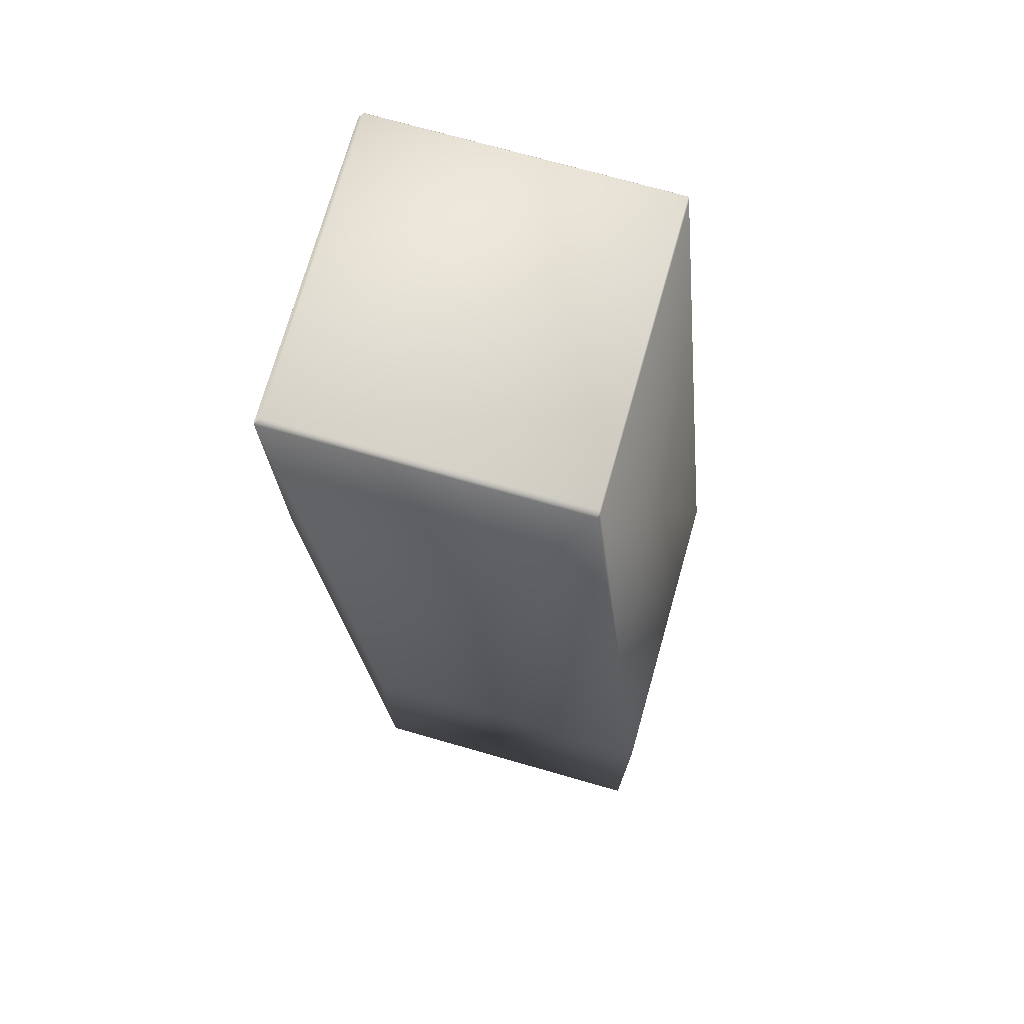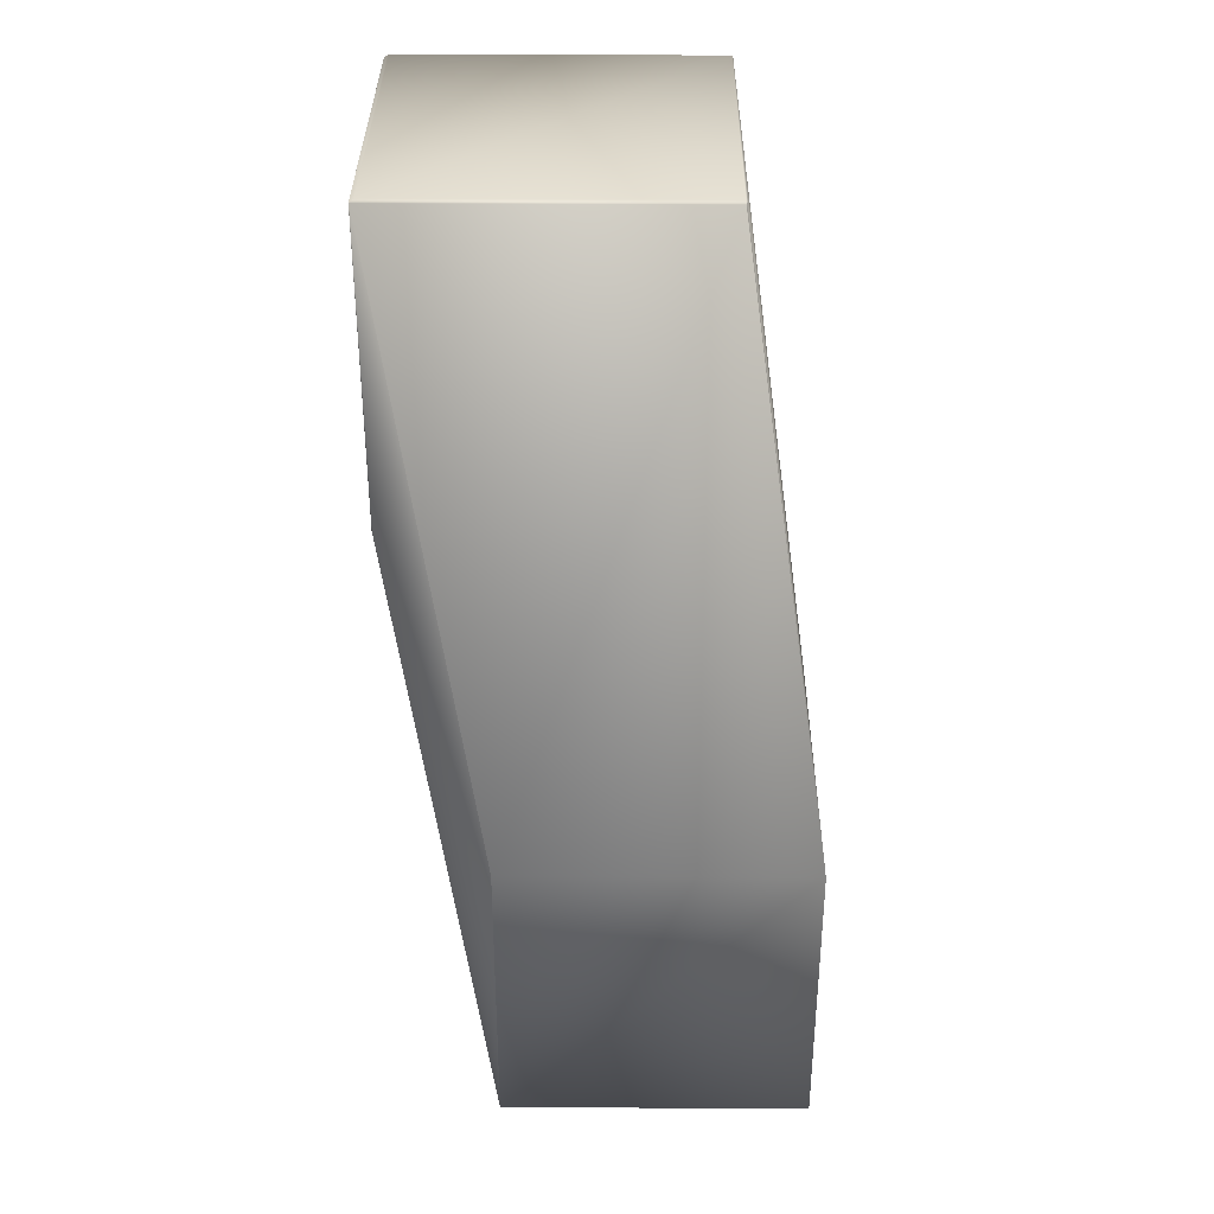
<metadata>
{"format":"obj","ext":"obj","renderer":"f3d","projection":"perspective","resolution":1024,"background":"white","views":[{"elev":73.5,"azim":-74.1,"up":"+Z"},{"elev":34.8,"azim":-89.5,"up":"+Z"}]}
</metadata>
<code>
v 0.05436 0.04685 0.2348
v 0.05436 0.04686 0.2348
v 0.05444 -0.05314 0.2348
v 0.05437 0.04688 0.2348
v 0.05438 0.04688 0.2348
v 0.05438 0.04689 0.2348
v 0.05439 0.0469 0.2348
v 0.05439 0.0469 0.2348
v 0.0544 0.04691 0.2348
v 0.05441 0.04692 0.2348
v 0.05441 0.04693 0.2348
v 0.05441 0.04693 0.2348
v 0.05442 0.04694 0.2348
v 0.05442 0.04694 0.2348
v 0.05443 0.04695 0.2348
v 0.05443 0.04695 0.2348
v 0.05443 0.04696 0.2348
v 0.05444 0.04697 0.2348
v 0.05444 0.04697 0.2348
v 0.05445 0.04698 0.2348
v 0.05445 0.04698 0.2348
v 0.05445 0.04699 0.2348
v 0.05446 0.047 0.2348
v 0.05446 0.047 0.2348
v 0.05447 0.04701 0.2348
v 0.05447 0.04701 0.2348
v 0.05447 0.04702 0.2348
v 0.05448 0.04702 0.2348
v 0.05448 0.04703 0.2348
v 0.05438 -0.05313 0.2348
v -0.04562 -0.05312 0.2348
v 0.05438 -0.05313 0.2348
v 0.05439 -0.05312 0.2348
v 0.05439 -0.05312 0.2348
v 0.05439 -0.05312 0.2348
v 0.0544 -0.05312 0.2348
v 0.0544 -0.05312 0.2348
v 0.0544 -0.05312 0.2348
v 0.05441 -0.05312 0.2348
v 0.05441 -0.05312 0.2348
v 0.05441 -0.05312 0.2348
v 0.05442 -0.05312 0.2348
v 0.05442 -0.05313 0.2348
v 0.05443 -0.05313 0.2348
v 0.05443 -0.05313 0.2348
v 0.05443 -0.05314 0.2348
v -0.04565 0.04685 0.2348
v -0.04564 0.04686 0.2348
v -0.04564 0.04686 0.2348
v -0.04564 0.04687 0.2348
v -0.04564 0.04687 0.2348
v -0.04563 0.04688 0.2348
v -0.04563 0.04688 0.2348
v -0.04563 0.04689 0.2348
v -0.04563 0.04689 0.2348
v -0.04562 0.0469 0.2348
v -0.04562 0.0469 0.2348
v -0.04562 0.04691 0.2348
v -0.04562 0.04691 0.2348
v -0.04562 0.04692 0.2348
v -0.04562 0.04692 0.2348
v -0.04562 0.04693 0.2348
v -0.04562 0.04693 0.2348
v -0.04563 0.04694 0.2348
v -0.04563 0.04694 0.2348
v -0.04563 0.04695 0.2348
v -0.04563 0.04695 0.2348
v -0.04564 0.04696 0.2348
v -0.04564 0.04697 0.2348
v -0.04564 0.04697 0.2348
v 0.05436 0.04686 0.2348
v 0.05444 -0.05315 0.2348
v 0.05437 0.04687 0.2348
v 0.05437 0.04687 0.2348
v 0.05439 0.04689 0.2348
v 0.0544 0.04691 0.2348
v 0.0544 0.04692 0.2348
v 0.05455 0.04713 0.2348
v 0.05448 0.04704 0.2348
v 0.05449 0.04704 0.2348
v 0.05449 0.04705 0.2348
v 0.0545 0.04705 0.2348
v 0.0545 0.04706 0.2348
v 0.0545 0.04706 0.2348
v 0.05451 0.04707 0.2348
v 0.05451 0.04707 0.2348
v 0.05451 0.04707 0.2348
v 0.05452 0.04708 0.2348
v 0.05452 0.04708 0.2348
v 0.05452 0.04709 0.2348
v 0.05452 0.04709 0.2348
v 0.05453 0.04709 0.2348
v 0.05453 0.0471 0.2348
v 0.05453 0.0471 0.2348
v 0.05454 0.04711 0.2348
v 0.05454 0.04711 0.2348
v 0.05454 0.04711 0.2348
v 0.05454 0.04711 0.2348
v 0.05454 0.04711 0.2348
v 0.05454 0.04712 0.2348
v 0.05455 0.04712 0.2348
v 0.05455 0.04712 0.2348
v 0.05455 0.04712 0.2348
v 0.05455 0.04712 0.2348
v 0.05455 0.04713 0.2348
v 0.05455 0.04713 0.2348
v 0.05455 0.04713 0.2348
v 0.05455 0.04713 0.2348
v -0.04565 0.04698 0.2348
v 0.05455 0.04713 0.2348
v 0.05455 0.04713 0.2348
v 0.05455 0.04713 0.2348
v 0.05455 0.04713 0.2348
v 0.05455 0.04713 0.2348
v -0.04565 0.04698 0.2348
v 0.05455 0.04713 0.2348
v 0.05455 0.04713 0.2348
v -0.04566 0.04699 0.2348
v 0.05449 -0.05325 0.2348
v 0.0545 -0.05326 0.2348
v 0.0545 -0.05327 0.2348
v 0.0545 -0.05328 0.2348
v 0.05451 -0.05329 0.2348
v 0.05451 -0.0533 0.2348
v 0.05451 -0.05331 0.2348
v 0.05452 -0.05332 0.2348
v 0.05452 -0.05332 0.2348
v 0.05452 -0.05333 0.2348
v 0.05452 -0.05334 0.2348
v 0.05453 -0.05335 0.2348
v 0.05453 -0.05336 0.2348
v 0.05453 -0.05336 0.2348
v 0.05454 -0.05337 0.2348
v 0.05454 -0.05338 0.2348
v 0.05454 -0.05338 0.2348
v 0.05454 -0.05339 0.2348
v 0.05454 -0.05339 0.2348
v 0.05454 -0.0534 0.2348
v 0.05455 -0.0534 0.2348
v 0.05455 -0.05341 0.2348
v 0.05455 -0.05341 0.2348
v 0.05455 -0.05341 0.2348
v 0.05455 -0.05342 0.2348
v 0.05455 -0.05342 0.2348
v 0.05455 -0.05342 0.2348
v 0.05455 -0.05343 0.2348
v 0.05455 -0.05343 0.2348
v 0.05455 -0.05343 0.2348
v 0.05455 -0.05343 0.2348
v 0.05455 -0.05343 0.2348
v 0.05455 -0.05343 0.2348
v 0.05455 -0.05343 0.2348
v -0.04566 0.047 0.2348
v -0.04567 0.047 0.2348
v -0.04567 0.04701 0.2348
v -0.04568 0.04701 0.2348
v -0.04569 0.04702 0.2348
v -0.04569 0.04702 0.2348
v -0.0457 0.04703 0.2348
v -0.04571 0.04704 0.2348
v -0.04571 0.04704 0.2348
v -0.04572 0.04705 0.2348
v -0.04573 0.04705 0.2348
v -0.04573 0.04706 0.2348
v -0.04574 0.04706 0.2348
v -0.04575 0.04707 0.2348
v -0.04575 0.04707 0.2348
v -0.04576 0.04707 0.2348
v -0.04577 0.04708 0.2348
v -0.04577 0.04708 0.2348
v -0.04578 0.04709 0.2348
v -0.04579 0.04709 0.2348
v -0.04579 0.04709 0.2348
v -0.0458 0.0471 0.2348
v -0.0458 0.0471 0.2348
v -0.04581 0.04711 0.2348
v -0.04582 0.04711 0.2348
v -0.04582 0.04711 0.2348
v -0.04582 0.04711 0.2348
v -0.04583 0.04711 0.2348
v -0.04583 0.04712 0.2348
v -0.04584 0.04712 0.2348
v -0.04584 0.04712 0.2348
v -0.04584 0.04712 0.2348
v -0.04584 0.04712 0.2348
v -0.04585 0.04713 0.2348
v -0.04585 0.04713 0.2348
v -0.04585 0.04713 0.2348
v -0.04585 0.04713 0.2348
v -0.04585 0.04713 0.2348
v -0.04585 0.04713 0.2348
v -0.04585 0.04713 0.2348
v -0.04586 0.04713 0.2348
v -0.04586 0.04713 0.2348
v -0.04586 0.04713 0.2348
v -0.0191 0.07918 0.4407
v 0.08425 0.07801 0.4409
v 0.08442 0.07763 0.4408
v 0.08442 -0.02297 0.4408
v 0.08282 0.07902 0.4408
v 0.08214 0.07918 0.4407
v 0.08213 0.07918 0.4407
v 0.08212 0.07918 0.4407
v 0.05445 -0.05316 0.2348
v 0.05445 -0.05317 0.2348
v 0.05446 -0.05318 0.2348
v 0.05446 -0.05318 0.2348
v 0.05447 -0.05319 0.2348
v 0.05447 -0.0532 0.2348
v 0.05447 -0.05321 0.2348
v 0.05448 -0.05322 0.2348
v 0.05448 -0.05323 0.2348
v 0.05448 -0.05323 0.2348
v 0.05449 -0.05324 0.2348
v 0.05445 -0.05315 0.2348
v 0.05455 -0.05343 0.3348
v 0.05455 -0.05343 0.3348
v 0.05455 -0.05343 0.2348
v 0.08428 -0.02346 0.441
v 0.08428 -0.02346 0.5411
v 0.05455 -0.05343 0.2348
v -0.04586 -0.05343 0.3348
v 0.08321 -0.02378 0.5411
v -0.0176 -0.02378 0.5411
v 0.05436 -0.05316 0.2348
v 0.05436 -0.05315 0.2348
v -0.04564 -0.05315 0.2348
v -0.04562 -0.05312 0.2348
v -0.04562 -0.05312 0.2348
v -0.04562 -0.05312 0.2348
v -0.04563 -0.05312 0.2348
v -0.04563 -0.05313 0.2348
v -0.04563 -0.05313 0.2348
v -0.04563 -0.05313 0.2348
v -0.04564 -0.05314 0.2348
v -0.04564 -0.05314 0.2348
v 0.05436 -0.05315 0.2348
v 0.05437 -0.05314 0.2348
v 0.05437 -0.05314 0.2348
v 0.05437 -0.05313 0.2348
v -0.04586 -0.05343 0.2348
v -0.04565 -0.05315 0.2348
v -0.04565 -0.05316 0.2348
v -0.04566 -0.05317 0.2348
v -0.04566 -0.05318 0.2348
v -0.04567 -0.05318 0.2348
v -0.04567 -0.05319 0.2348
v -0.04568 -0.0532 0.2348
v -0.04569 -0.05321 0.2348
v -0.04569 -0.05322 0.2348
v -0.0457 -0.05323 0.2348
v -0.04571 -0.05323 0.2348
v -0.04571 -0.05324 0.2348
v -0.04572 -0.05325 0.2348
v -0.04573 -0.05326 0.2348
v -0.04573 -0.05327 0.2348
v -0.04574 -0.05328 0.2348
v -0.04575 -0.05329 0.2348
v -0.04575 -0.0533 0.2348
v -0.04576 -0.05331 0.2348
v -0.04577 -0.05332 0.2348
v -0.04577 -0.05332 0.2348
v -0.04578 -0.05333 0.2348
v -0.04579 -0.05334 0.2348
v -0.04579 -0.05335 0.2348
v -0.0458 -0.05336 0.2348
v -0.0458 -0.05336 0.2348
v -0.04581 -0.05337 0.2348
v -0.04582 -0.05338 0.2348
v -0.04582 -0.05338 0.2348
v -0.04582 -0.05339 0.2348
v -0.04583 -0.05339 0.2348
v -0.04583 -0.0534 0.2348
v -0.04584 -0.0534 0.2348
v -0.04584 -0.05341 0.2348
v -0.04584 -0.05341 0.2348
v -0.04584 -0.05341 0.2348
v -0.04585 -0.05342 0.2348
v -0.04585 -0.05342 0.2348
v -0.04585 -0.05342 0.2348
v -0.04585 -0.05343 0.2348
v -0.04585 -0.05343 0.2348
v -0.04585 -0.05343 0.2348
v -0.04586 -0.05343 0.2348
v -0.04586 -0.05343 0.2348
v -0.04586 0.04713 0.3348
v -0.04586 0.04713 0.3348
v -0.01939 0.07902 0.5412
v -0.04586 0.04713 0.2348
v -0.01939 0.07902 0.4408
v -0.04586 0.04713 0.2348
v -0.01939 -0.02329 0.5412
v -0.04562 -0.05312 0.2348
v -0.0191 -0.02338 0.5412
v -0.04565 -0.05316 0.2348
v -0.04564 -0.05315 0.2348
v -0.04564 -0.05315 0.2348
v -0.04564 -0.05314 0.2348
v -0.04563 -0.05313 0.2348
v -0.04563 -0.05312 0.2348
v -0.04562 -0.05312 0.2348
v -0.04562 -0.05312 0.2348
v -0.04562 -0.05312 0.2348
v -0.04586 -0.05343 0.2348
v -0.04564 -0.05314 0.2348
v -0.04563 -0.05313 0.2348
v -0.04563 -0.05313 0.2348
v -0.04585 -0.05343 0.2348
v -0.04586 -0.05343 0.2348
v 0.08425 0.07801 0.5411
v 0.08418 0.07791 0.5415
v 0.08428 0.07798 0.5411
v 0.08428 0.07798 0.441
v 0.08282 0.07902 0.5412
v 0.08442 0.07763 0.5412
v 0.08442 -0.02297 0.5412
v 0.08216 0.07917 0.5412
v 0.08215 0.07918 0.5412
v -0.01714 0.07791 0.5415
v 0.08418 -0.02332 0.5415
v 0.08214 0.07918 0.5412
v -0.01909 0.07918 0.5412
v 0.08213 0.07918 0.5412
v -0.01909 0.07918 0.5412
v 0.08212 0.07918 0.5412
v -0.0191 0.07918 0.5412
v -0.0191 0.07918 0.5412
v -0.01714 -0.02332 0.5415
v -0.01909 -0.02338 0.5412
f 1 2 3
f 1 4 2
f 1 5 4
f 1 6 5
f 1 7 6
f 1 8 7
f 1 9 8
f 1 10 9
f 1 11 10
f 1 12 11
f 1 13 12
f 1 14 13
f 1 15 14
f 1 16 15
f 1 17 16
f 1 18 17
f 1 19 18
f 1 20 19
f 1 21 20
f 1 22 21
f 1 23 22
f 1 24 23
f 1 25 24
f 1 26 25
f 1 27 26
f 1 28 27
f 1 29 28
f 1 30 31
f 1 32 30
f 1 33 32
f 1 34 33
f 1 35 34
f 1 36 35
f 1 37 36
f 1 38 37
f 1 39 38
f 1 40 39
f 1 41 40
f 1 42 41
f 1 43 42
f 1 44 43
f 1 45 44
f 1 46 45
f 1 3 46
f 1 47 48
f 1 48 49
f 1 49 50
f 1 50 51
f 1 51 52
f 1 52 53
f 1 53 54
f 1 54 55
f 1 55 56
f 1 56 57
f 1 57 58
f 1 58 59
f 1 59 60
f 1 60 61
f 1 61 62
f 1 62 63
f 1 63 64
f 1 64 65
f 1 65 66
f 1 66 67
f 1 67 68
f 1 68 69
f 1 69 70
f 1 70 29
f 1 31 47
f 2 71 72
f 2 4 71
f 2 72 3
f 71 73 72
f 71 4 73
f 73 74 72
f 73 4 74
f 74 4 72
f 4 5 72
f 5 6 72
f 6 75 72
f 6 7 75
f 75 7 72
f 7 8 72
f 8 76 72
f 8 9 76
f 76 9 72
f 9 77 72
f 9 10 77
f 77 10 78
f 77 78 72
f 10 11 78
f 11 12 78
f 12 13 78
f 13 14 78
f 14 15 78
f 15 16 78
f 16 17 78
f 17 18 78
f 18 19 78
f 19 20 78
f 20 21 78
f 21 22 78
f 22 23 78
f 23 24 78
f 24 25 78
f 25 26 78
f 26 27 78
f 27 28 78
f 28 29 78
f 29 79 78
f 29 70 79
f 79 80 78
f 79 70 80
f 80 81 78
f 80 70 81
f 81 82 78
f 81 70 82
f 82 83 78
f 82 70 83
f 83 84 78
f 83 70 84
f 84 85 78
f 84 70 85
f 85 86 78
f 85 70 86
f 86 87 78
f 86 70 87
f 87 88 78
f 87 70 88
f 88 89 78
f 88 70 89
f 89 90 78
f 89 70 90
f 90 91 78
f 90 70 91
f 91 92 78
f 91 70 92
f 92 93 78
f 92 70 93
f 93 94 78
f 93 70 94
f 94 95 78
f 94 70 95
f 95 96 78
f 95 70 96
f 96 97 78
f 96 70 97
f 97 98 78
f 97 70 98
f 98 99 78
f 98 70 99
f 99 100 78
f 99 70 100
f 100 101 78
f 100 70 101
f 101 102 78
f 101 70 102
f 102 103 78
f 102 70 103
f 103 104 78
f 103 70 104
f 104 105 78
f 104 70 105
f 105 106 78
f 105 70 106
f 106 107 78
f 106 70 107
f 107 108 78
f 107 70 109
f 107 109 108
f 108 110 78
f 108 109 110
f 110 111 78
f 110 109 111
f 111 112 78
f 111 109 112
f 112 113 78
f 112 109 113
f 113 114 78
f 113 109 115
f 113 115 114
f 114 116 117
f 114 117 78
f 114 115 118
f 114 118 116
f 116 119 117
f 116 120 119
f 116 121 120
f 116 122 121
f 116 123 122
f 116 124 123
f 116 125 124
f 116 126 125
f 116 127 126
f 116 128 127
f 116 129 128
f 116 130 129
f 116 131 130
f 116 132 131
f 116 133 132
f 116 134 133
f 116 135 134
f 116 136 135
f 116 137 136
f 116 138 137
f 116 139 138
f 116 140 139
f 116 141 140
f 116 142 141
f 116 143 142
f 116 144 143
f 116 145 144
f 116 146 145
f 116 147 146
f 116 148 147
f 116 149 148
f 116 150 149
f 116 151 150
f 116 152 151
f 116 118 153
f 116 153 154
f 116 154 155
f 116 155 156
f 116 156 157
f 116 157 158
f 116 158 159
f 116 159 160
f 116 160 161
f 116 161 162
f 116 162 163
f 116 163 164
f 116 164 165
f 116 165 166
f 116 166 167
f 116 167 168
f 116 168 169
f 116 169 170
f 116 170 171
f 116 171 172
f 116 172 173
f 116 173 174
f 116 174 175
f 116 175 176
f 116 176 177
f 116 177 178
f 116 178 179
f 116 179 180
f 116 180 181
f 116 181 182
f 116 182 183
f 116 183 184
f 116 184 185
f 116 185 186
f 116 186 187
f 116 187 188
f 116 188 189
f 116 189 190
f 116 190 191
f 116 191 192
f 116 192 193
f 116 193 194
f 116 194 195
f 116 195 196
f 116 197 198
f 116 198 199
f 116 200 197
f 116 201 200
f 116 202 201
f 116 203 202
f 116 199 152
f 116 196 203
f 117 204 78
f 117 205 204
f 117 206 205
f 117 207 206
f 117 208 207
f 117 209 208
f 117 210 209
f 117 211 210
f 117 212 211
f 117 213 212
f 117 214 213
f 117 119 214
f 78 215 72
f 78 204 215
f 216 217 218
f 216 218 219
f 216 220 217
f 216 219 220
f 217 221 218
f 217 222 221
f 217 220 223
f 217 223 224
f 217 224 222
f 225 226 215
f 225 215 204
f 225 204 205
f 225 205 206
f 225 206 207
f 225 207 208
f 225 208 209
f 225 209 210
f 225 210 211
f 225 211 212
f 225 212 213
f 225 213 214
f 225 214 119
f 225 119 120
f 225 120 121
f 225 121 122
f 225 122 123
f 225 123 124
f 225 124 125
f 225 125 126
f 225 126 127
f 225 127 128
f 225 128 129
f 225 129 130
f 225 130 131
f 225 131 132
f 225 132 133
f 225 133 134
f 225 134 135
f 225 135 136
f 225 136 137
f 225 137 138
f 225 138 139
f 225 139 140
f 225 140 221
f 225 221 227
f 225 31 226
f 225 228 31
f 225 229 228
f 225 230 229
f 225 231 230
f 225 232 231
f 225 233 232
f 225 234 233
f 225 235 234
f 225 236 235
f 225 227 236
f 226 237 72
f 226 72 215
f 226 31 237
f 237 238 3
f 237 3 72
f 237 31 238
f 238 239 46
f 238 46 3
f 238 31 239
f 239 240 45
f 239 45 46
f 239 31 240
f 240 30 44
f 240 44 45
f 240 31 30
f 30 32 43
f 30 43 44
f 32 33 42
f 32 42 43
f 33 34 41
f 33 41 42
f 34 35 40
f 34 40 41
f 35 36 39
f 35 39 40
f 36 37 38
f 36 38 39
f 140 141 221
f 141 142 221
f 142 143 221
f 143 144 221
f 144 145 221
f 145 146 221
f 146 147 221
f 147 148 221
f 148 149 221
f 149 150 221
f 150 151 221
f 151 152 221
f 152 218 221
f 152 199 218
f 218 199 219
f 221 222 241
f 221 242 227
f 221 243 242
f 221 244 243
f 221 245 244
f 221 246 245
f 221 247 246
f 221 248 247
f 221 249 248
f 221 250 249
f 221 251 250
f 221 252 251
f 221 253 252
f 221 254 253
f 221 255 254
f 221 256 255
f 221 257 256
f 221 258 257
f 221 259 258
f 221 260 259
f 221 261 260
f 221 262 261
f 221 263 262
f 221 264 263
f 221 265 264
f 221 266 265
f 221 267 266
f 221 268 267
f 221 269 268
f 221 270 269
f 221 271 270
f 221 272 271
f 221 273 272
f 221 274 273
f 221 275 274
f 221 276 275
f 221 277 276
f 221 278 277
f 221 279 278
f 221 280 279
f 221 281 280
f 221 282 281
f 221 283 282
f 221 284 283
f 221 285 284
f 221 241 285
f 286 287 288
f 286 289 287
f 286 288 290
f 286 290 289
f 287 289 291
f 287 291 222
f 287 222 292
f 287 292 288
f 47 115 48
f 47 118 115
f 47 153 118
f 47 154 153
f 47 155 154
f 47 156 155
f 47 157 156
f 47 158 157
f 47 159 158
f 47 160 159
f 47 161 160
f 47 162 161
f 47 163 162
f 47 164 163
f 47 165 164
f 47 166 165
f 47 167 166
f 47 168 167
f 47 169 168
f 47 170 169
f 47 171 170
f 47 172 171
f 47 173 172
f 47 174 173
f 47 175 174
f 47 176 175
f 47 177 176
f 47 178 177
f 47 179 178
f 47 180 179
f 47 291 180
f 47 293 241
f 47 31 293
f 47 241 291
f 48 70 49
f 48 109 70
f 48 115 109
f 49 69 50
f 49 70 69
f 50 68 51
f 50 69 68
f 51 67 52
f 51 68 67
f 52 66 53
f 52 67 66
f 53 65 54
f 53 66 65
f 54 64 55
f 54 65 64
f 55 62 56
f 55 63 62
f 55 64 63
f 56 61 57
f 56 62 61
f 57 61 58
f 58 60 59
f 58 61 60
f 180 291 181
f 181 291 182
f 182 291 183
f 183 291 184
f 184 291 185
f 185 291 186
f 186 291 187
f 187 291 188
f 188 291 189
f 189 291 190
f 190 291 191
f 191 291 192
f 192 291 193
f 193 291 194
f 194 291 195
f 195 289 196
f 195 291 289
f 289 290 196
f 291 241 222
f 222 224 294
f 222 294 292
f 295 296 242
f 295 297 296
f 295 298 297
f 295 299 298
f 295 300 299
f 295 301 300
f 295 302 301
f 295 303 302
f 295 242 243
f 295 243 244
f 295 244 245
f 295 245 246
f 295 246 247
f 295 247 248
f 295 248 249
f 295 249 250
f 295 250 251
f 295 251 252
f 295 252 253
f 295 253 254
f 295 254 255
f 295 255 256
f 295 256 257
f 295 257 258
f 295 258 259
f 295 259 260
f 295 260 261
f 295 261 262
f 295 262 263
f 295 263 264
f 295 264 265
f 295 265 267
f 295 267 304
f 295 304 241
f 295 241 303
f 296 297 227
f 296 227 242
f 297 305 236
f 297 298 305
f 297 236 227
f 305 298 235
f 305 235 236
f 298 306 234
f 298 299 306
f 298 234 235
f 306 299 233
f 306 233 234
f 299 307 233
f 299 300 307
f 307 300 232
f 307 232 233
f 300 301 231
f 300 231 232
f 301 302 230
f 301 230 231
f 302 303 229
f 302 229 230
f 303 293 228
f 303 228 229
f 303 241 293
f 293 31 228
f 265 266 267
f 267 268 269
f 267 269 304
f 269 270 271
f 269 271 304
f 271 272 304
f 272 273 304
f 273 274 275
f 273 275 276
f 273 276 304
f 276 277 304
f 277 278 304
f 278 279 304
f 279 280 304
f 280 281 282
f 280 282 304
f 282 308 304
f 282 283 308
f 308 283 284
f 308 284 304
f 284 309 304
f 284 285 309
f 309 285 304
f 285 241 304
f 310 311 312
f 310 312 313
f 310 314 311
f 310 197 314
f 310 313 197
f 315 311 316
f 315 312 311
f 315 198 313
f 315 313 312
f 315 316 198
f 311 314 317
f 311 317 318
f 311 318 319
f 311 320 316
f 311 319 320
f 314 318 317
f 314 321 318
f 314 197 200
f 314 200 321
f 318 321 322
f 318 322 319
f 321 323 324
f 321 200 201
f 321 201 323
f 321 324 322
f 323 325 326
f 323 201 202
f 323 202 325
f 323 326 324
f 325 202 203
f 325 203 327
f 325 327 326
f 197 313 198
f 198 316 199
f 203 196 327
f 316 320 220
f 316 220 219
f 316 219 199
f 320 223 220
f 320 319 328
f 320 328 223
f 223 328 224
f 319 288 292
f 319 322 324
f 319 324 288
f 319 292 328
f 288 324 326
f 288 326 327
f 288 327 290
f 327 196 290
f 328 292 329
f 328 329 224
f 224 329 294
f 292 294 329

</code>
